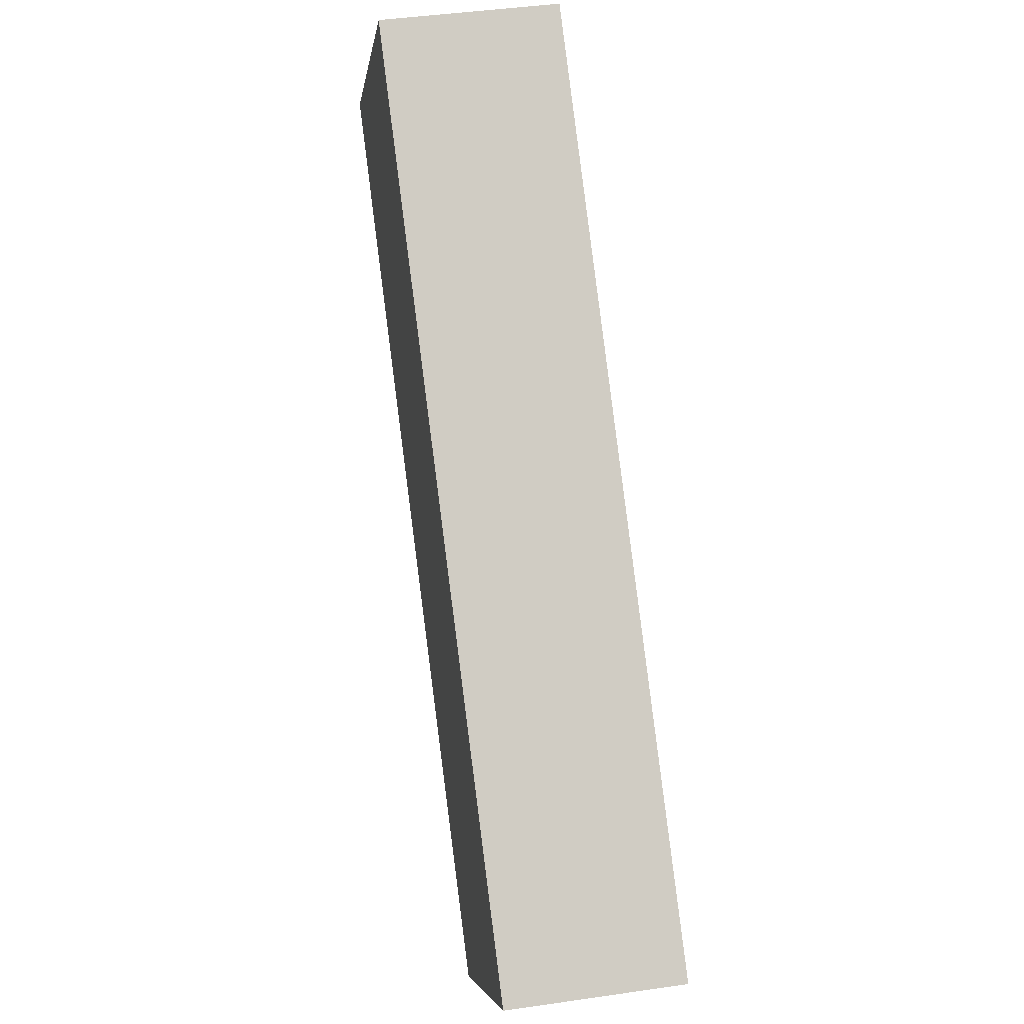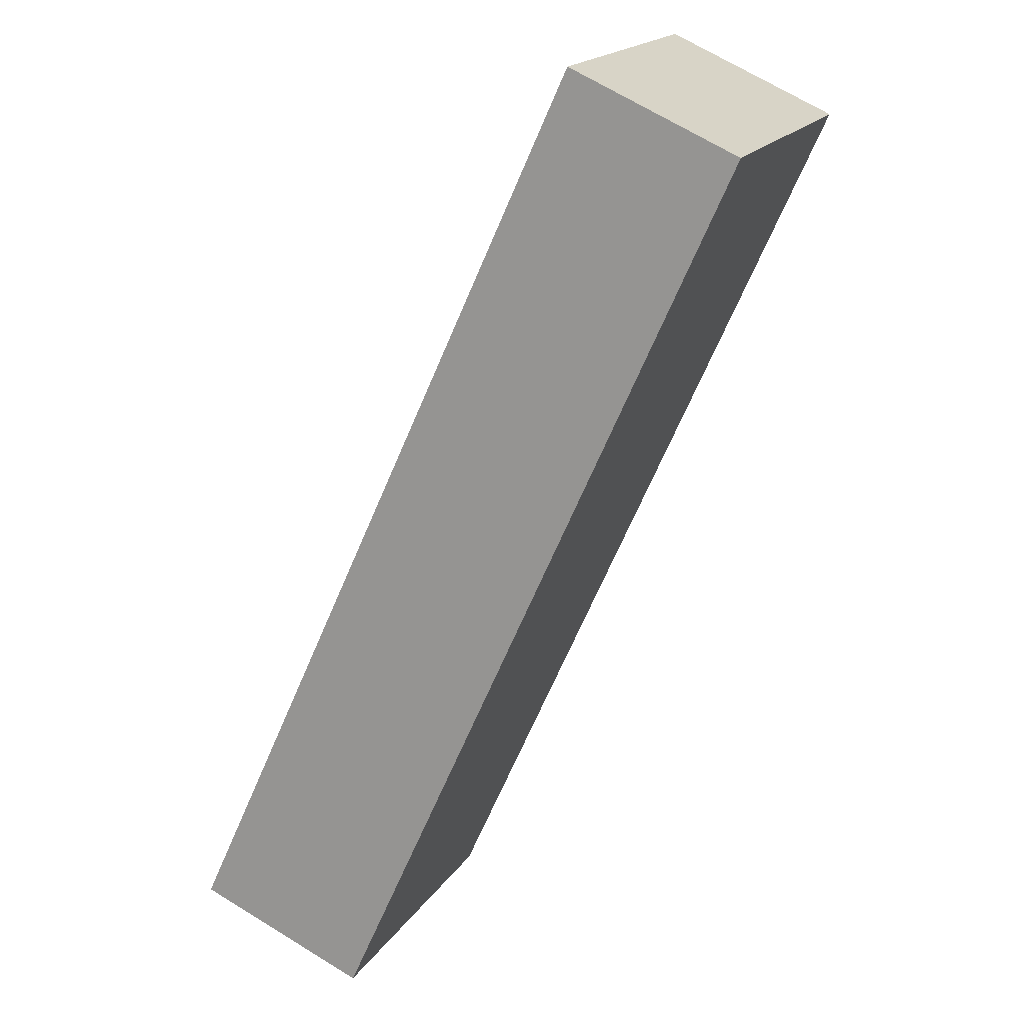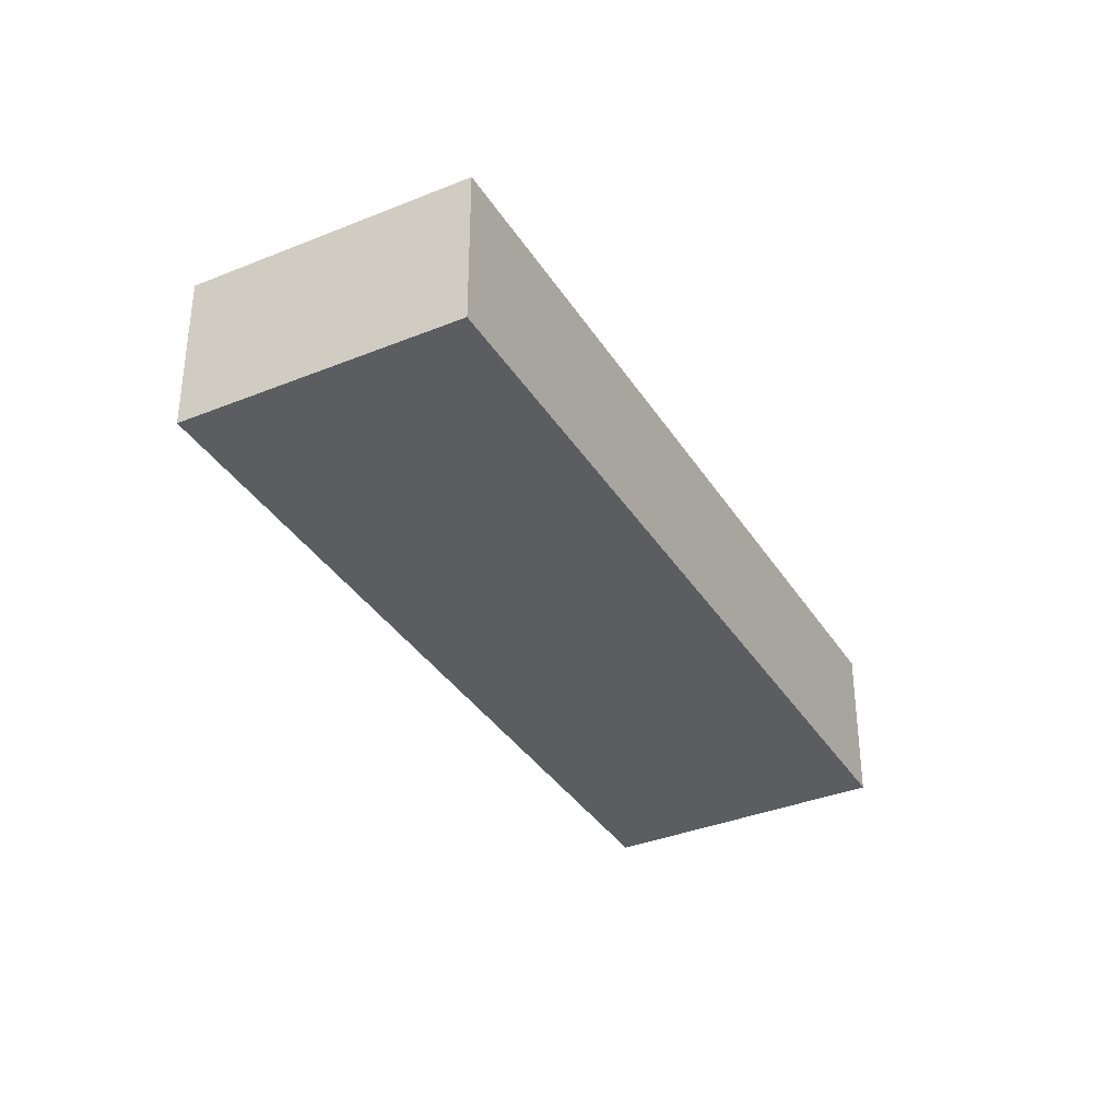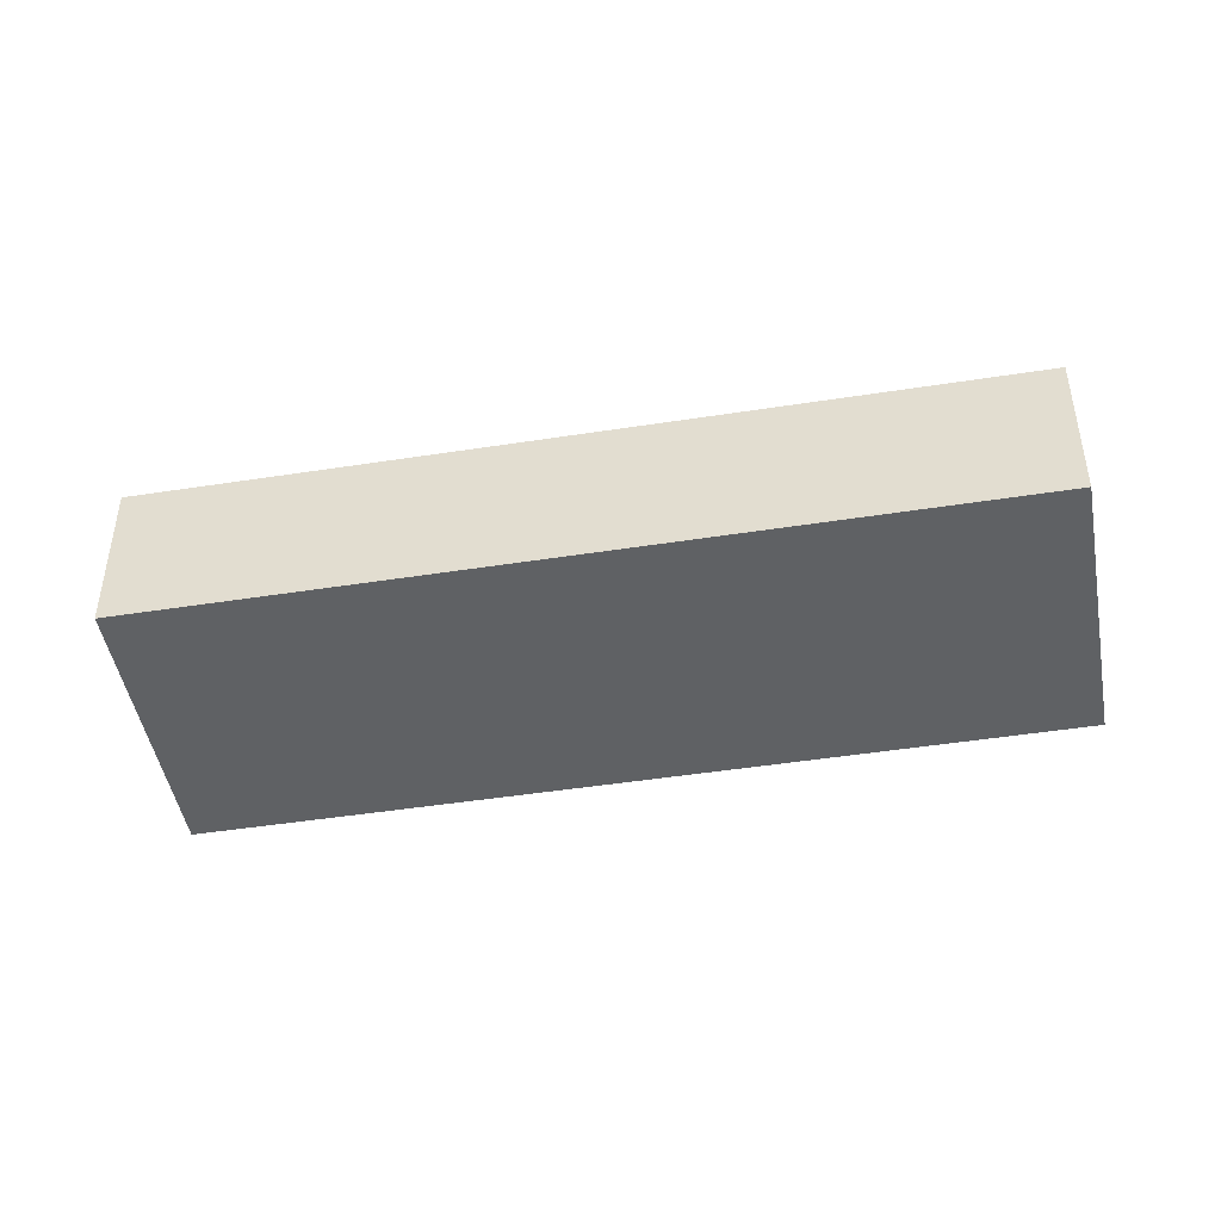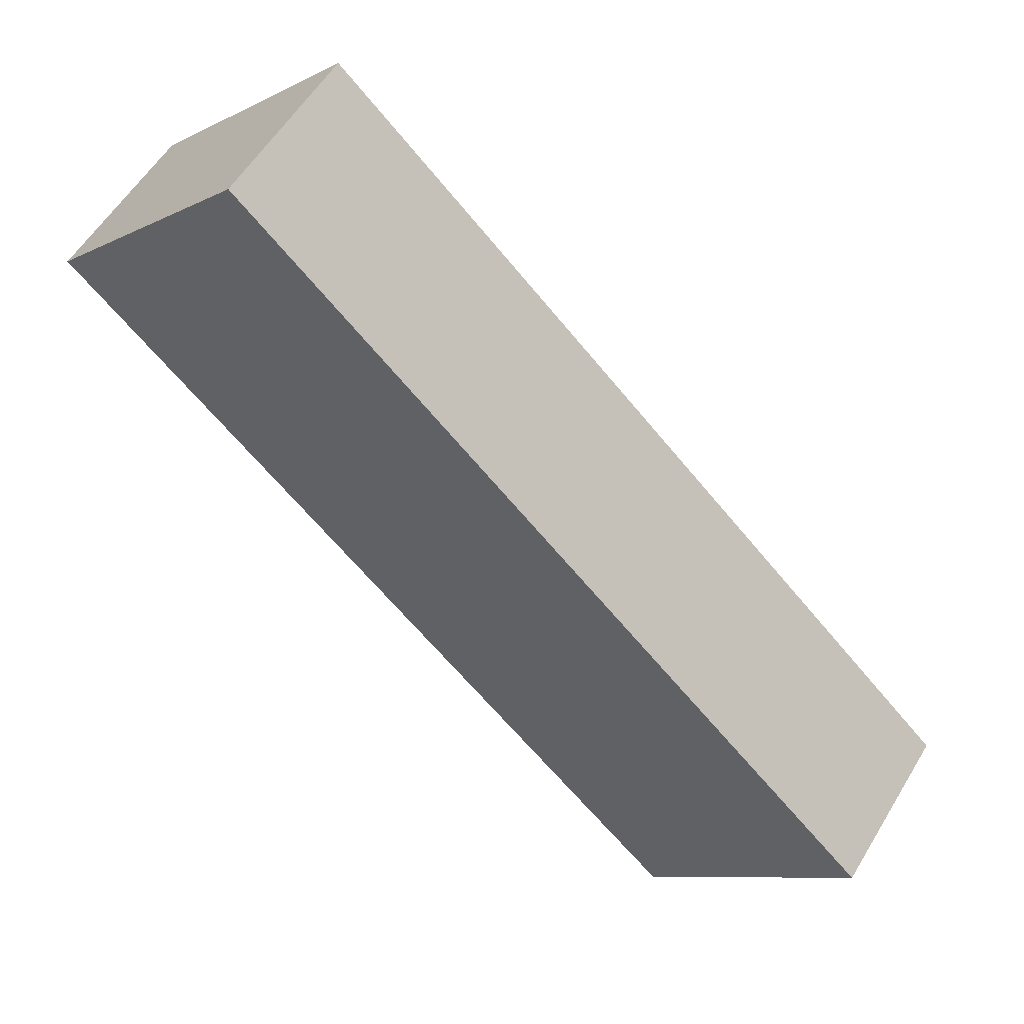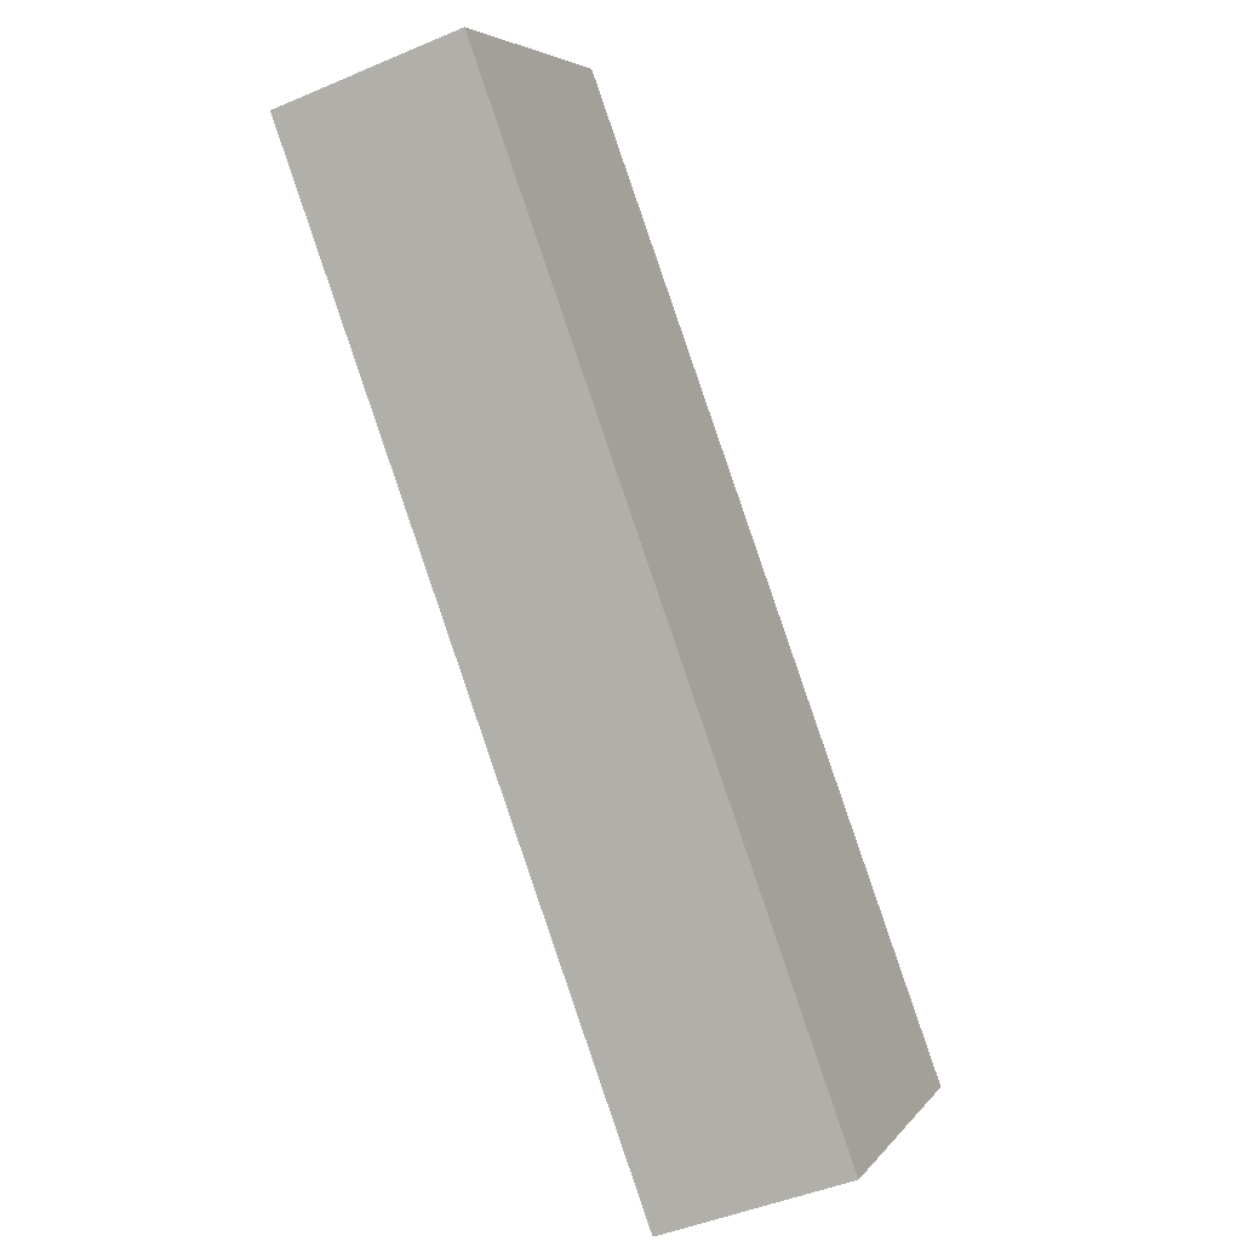
<metadata>
{"format":"obj","ext":"obj","renderer":"f3d","projection":"perspective","resolution":1024,"background":"white","views":[{"elev":42.1,"azim":-100.0,"up":"+Y"},{"elev":68.0,"azim":-58.3,"up":"+Y"},{"elev":-35.9,"azim":161.3,"up":"+Z"},{"elev":-46.4,"azim":-126.7,"up":"+Z"},{"elev":56.1,"azim":-149.3,"up":"+Y"},{"elev":-45.4,"azim":116.3,"up":"+Y"}]}
</metadata>
<code>
g default
v -2.241 2.716 0.2
v -2.632 2.35 0.2
v -2.118 2.585 0.2
v -2.508 2.219 0.2
v -2.118 2.585 0.1
v -2.508 2.219 0.1
v -2.241 2.716 0.1
v -2.632 2.35 0.1
g pCube79
f 1 2 4 3
f 3 4 6 5
f 5 6 8 7
f 7 8 2 1
f 2 8 6 4
f 7 1 3 5

</code>
